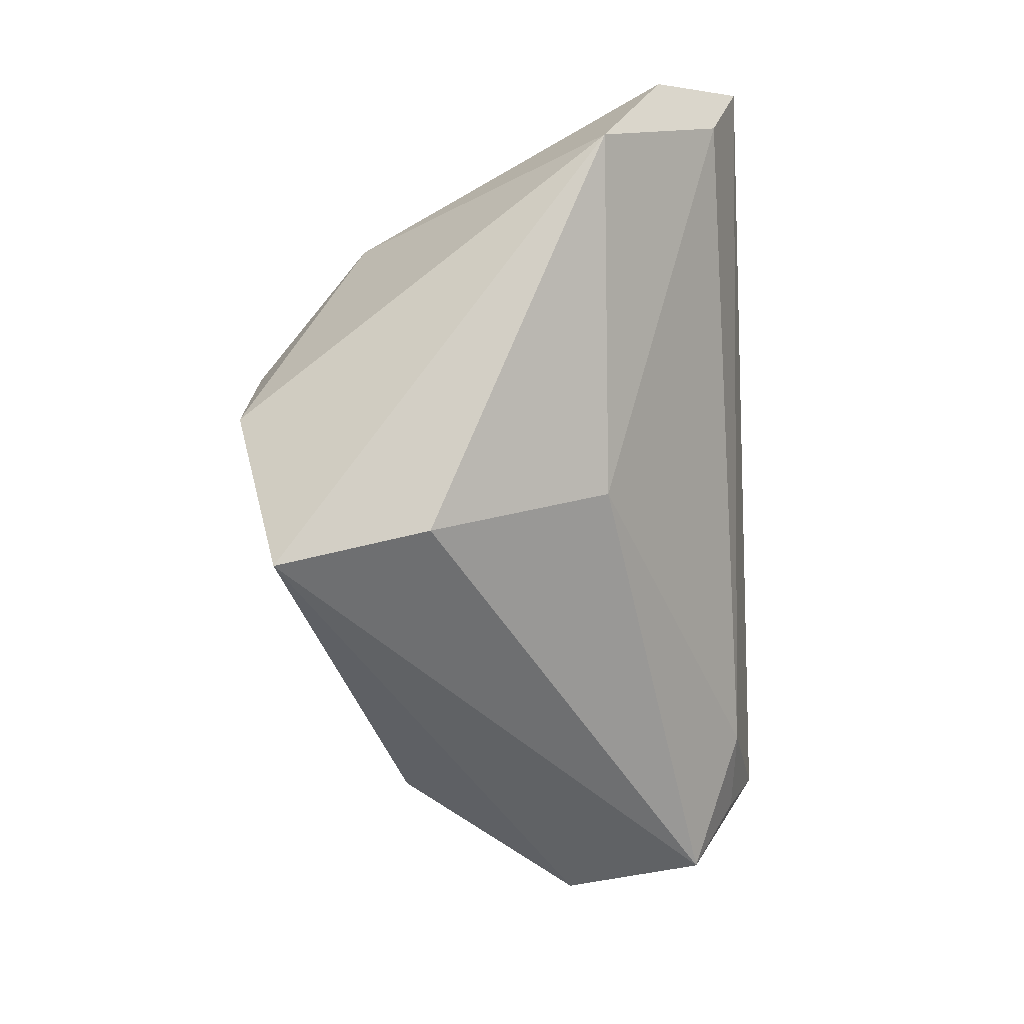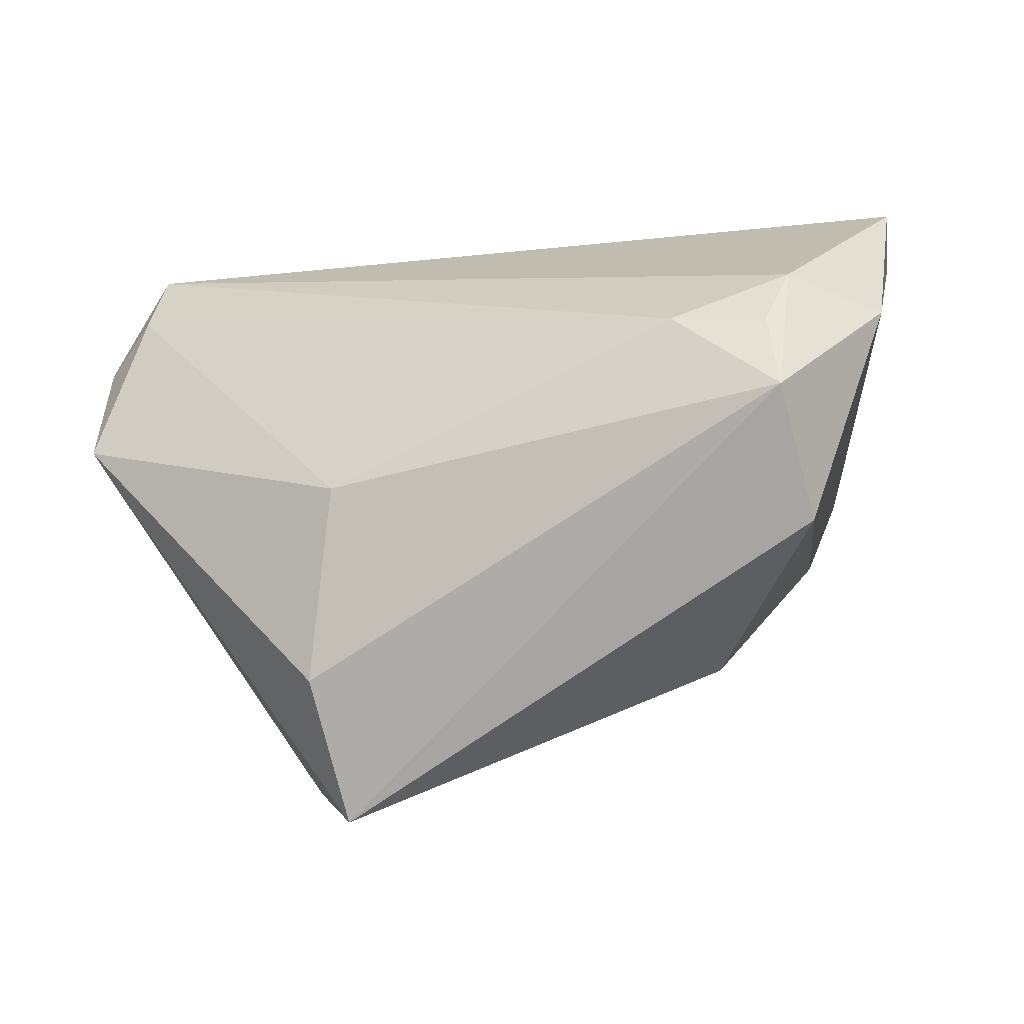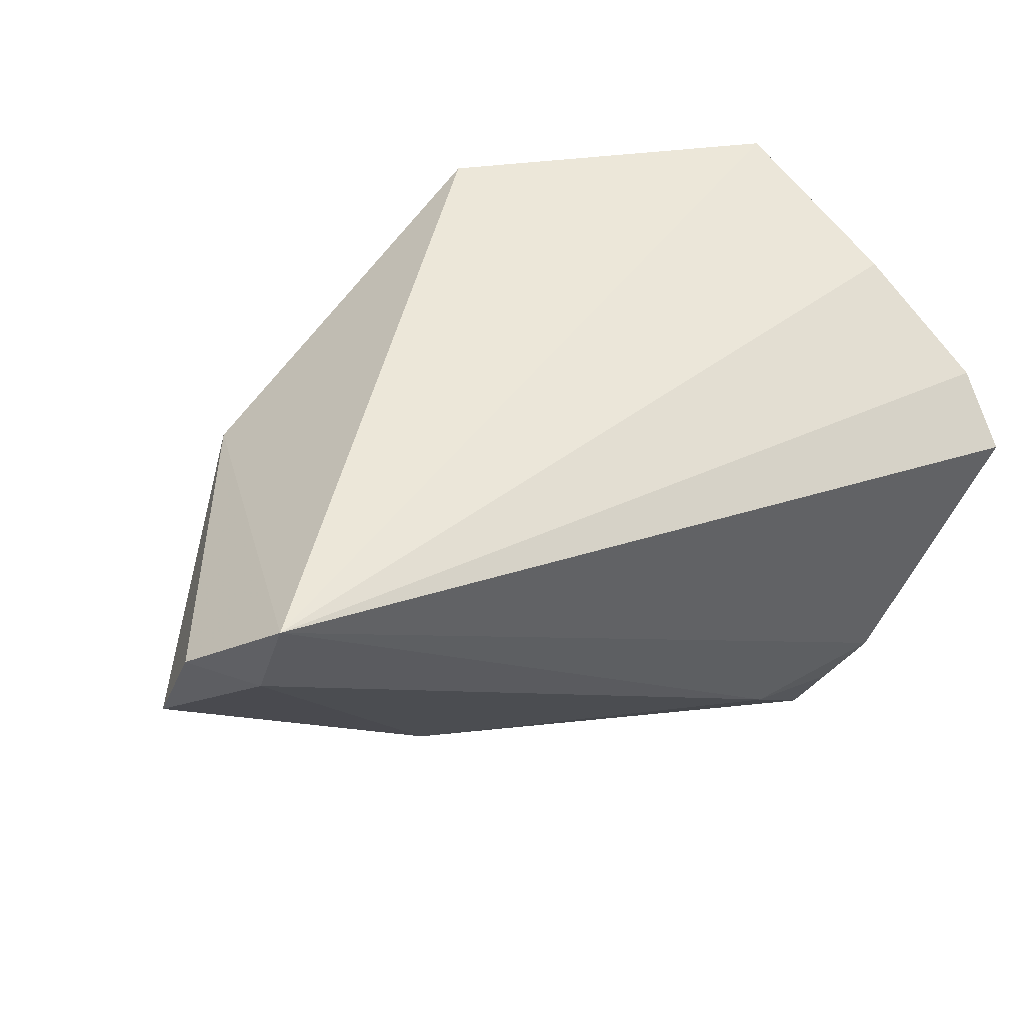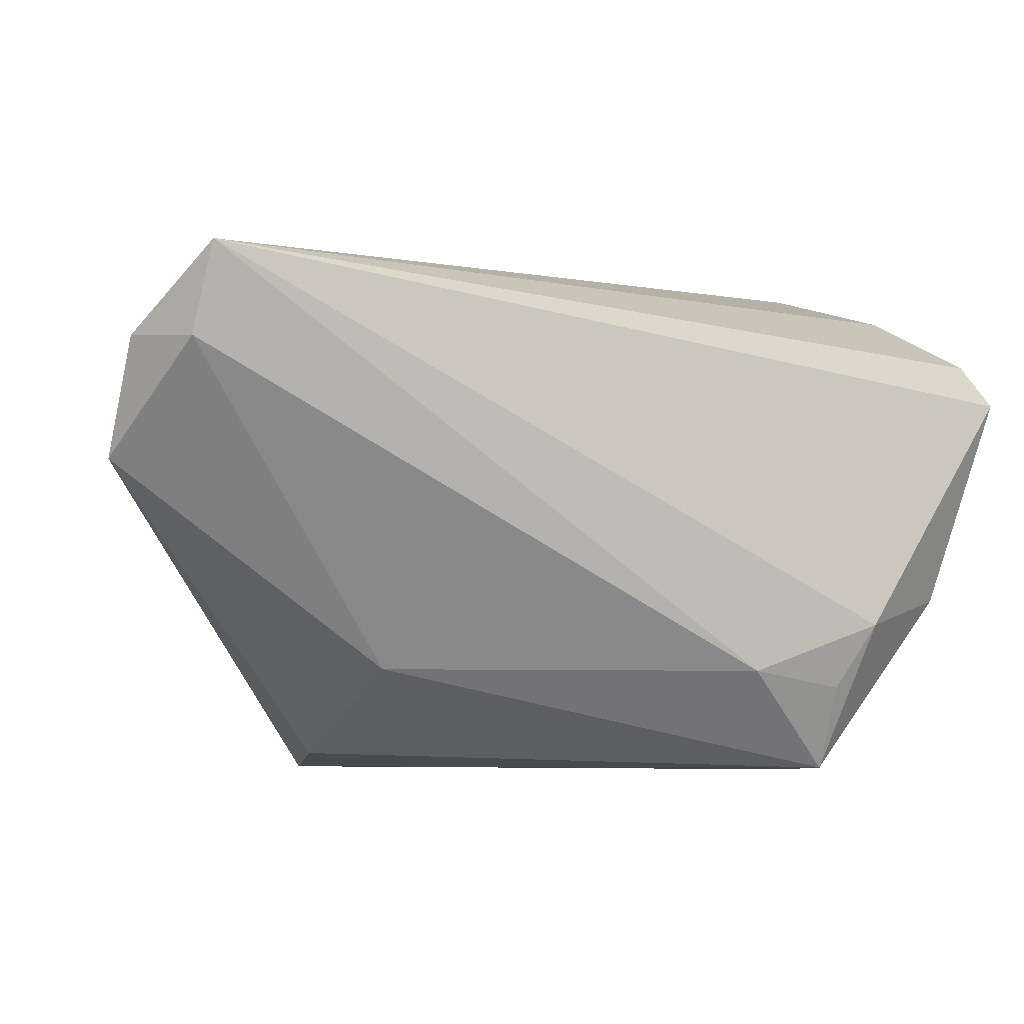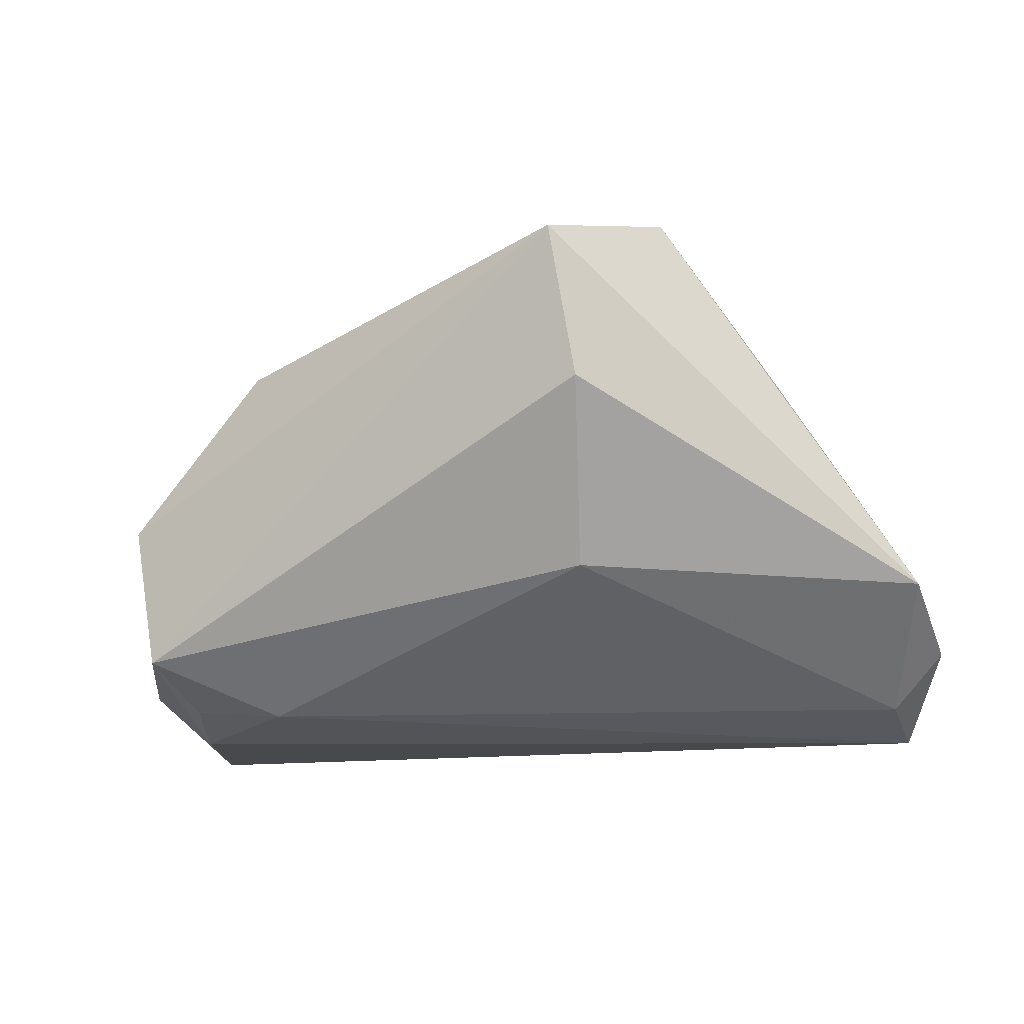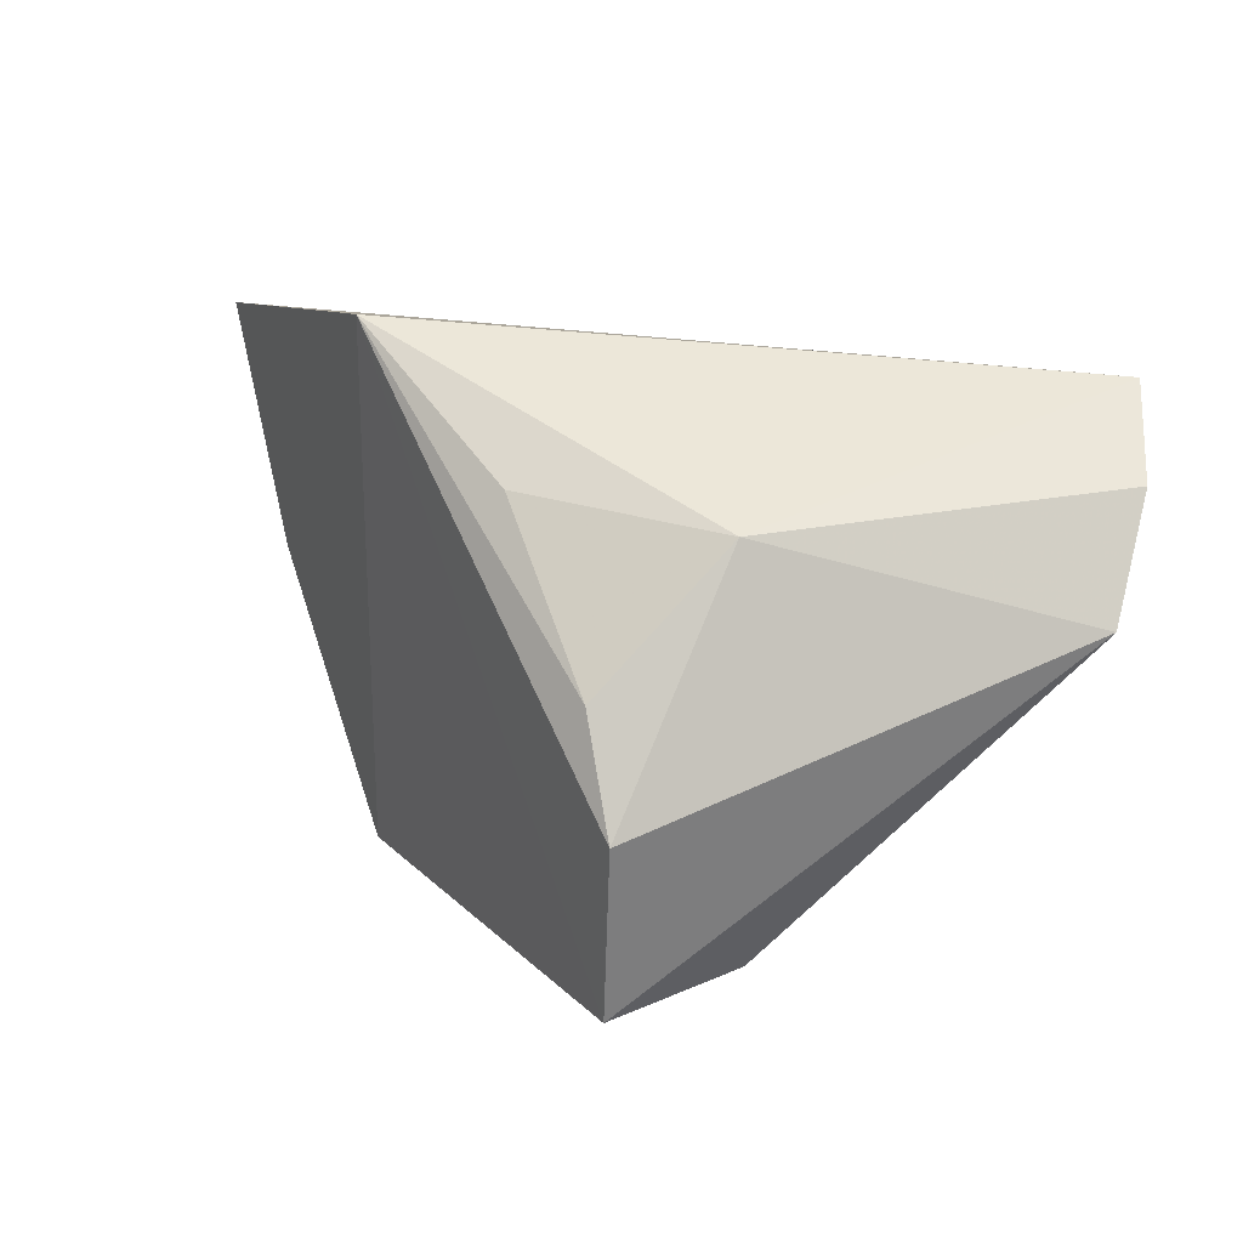
<metadata>
{"format":"obj","ext":"obj","renderer":"f3d","projection":"perspective","resolution":1024,"background":"white","views":[{"elev":-48.8,"azim":93.1,"up":"+Y"},{"elev":-71.9,"azim":-172.9,"up":"+Y"},{"elev":42.6,"azim":151.2,"up":"+Y"},{"elev":-5.1,"azim":162.6,"up":"+Y"},{"elev":-12.0,"azim":28.3,"up":"+Z"},{"elev":9.6,"azim":44.7,"up":"+Y"}]}
</metadata>
<code>
v -0.03319 -0.0271 -0.02735
v -0.0228 -0.02979 0.01901
v 0.06231 0.002231 -0.01233
v -0.005839 0.03515 0.03492
v -0.03941 0.004809 0.01911
v -0.02122 -0.02492 -0.02828
v 0.03856 0.01343 0.02121
v 0.05398 0.01633 -0.02719
v 0.03454 -0.01751 0.03605
v -0.03733 -0.01877 -0.0308
v -0.05543 0.01145 -0.0308
v 0.06062 0.01711 -0.01989
v -0.03581 -0.0388 -0.003603
v 0.03011 -0.003488 0.03513
v 0.02822 -0.0388 0.03067
v 0.05208 0.02782 -0.0308
v -0.05173 0.02716 -0.004276
v -0.05604 0.01813 -0.02183
v 0.0255 -0.02466 -0.01097
v -0.04733 0.03482 0.02023
v 0.01607 0.01746 0.0332
v 0.03077 -0.0363 0.01116
v -0.04963 -0.01515 -0.02333
v -0.03326 -0.03796 -0.0216
f 15 4 2
f 23 18 11
f 16 7 12
f 4 7 16
f 16 11 18
f 13 24 15
f 15 2 13
f 23 24 13
f 9 4 15
f 4 16 20
f 20 18 23
f 23 13 20
f 11 16 10
f 10 24 23
f 23 11 10
f 15 24 22
f 24 19 22
f 8 16 12
f 4 9 14
f 14 9 7
f 17 16 18
f 18 20 17
f 17 20 16
f 5 13 2
f 5 20 13
f 5 2 4
f 4 20 5
f 3 8 12
f 19 8 3
f 12 7 3
f 7 9 3
f 3 9 15
f 3 22 19
f 15 22 3
f 24 10 1
f 6 10 16
f 16 8 6
f 6 1 10
f 24 1 6
f 6 19 24
f 6 8 19
f 21 7 4
f 4 14 21
f 21 14 7

</code>
